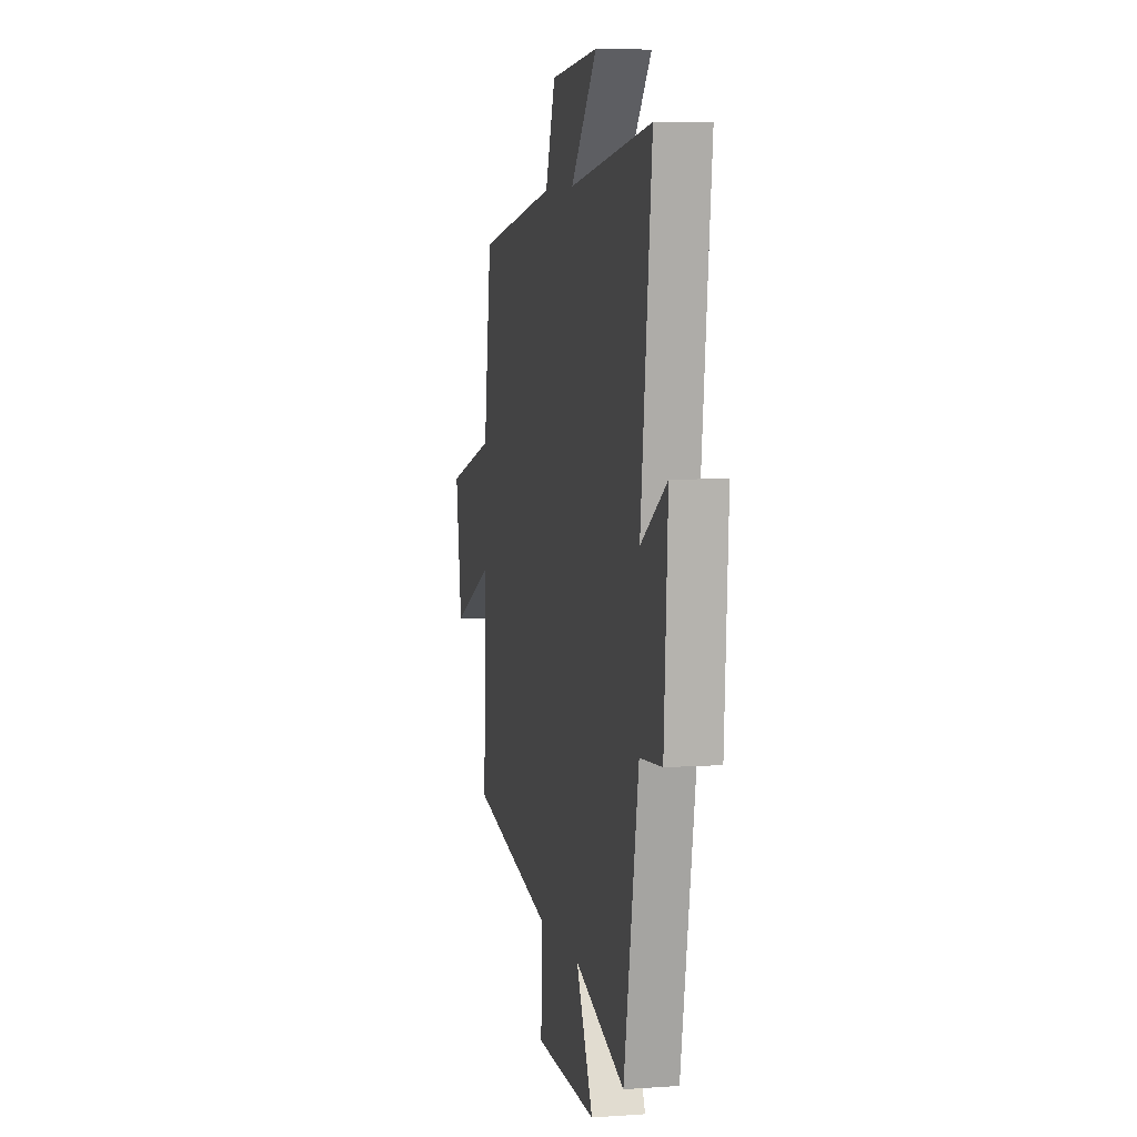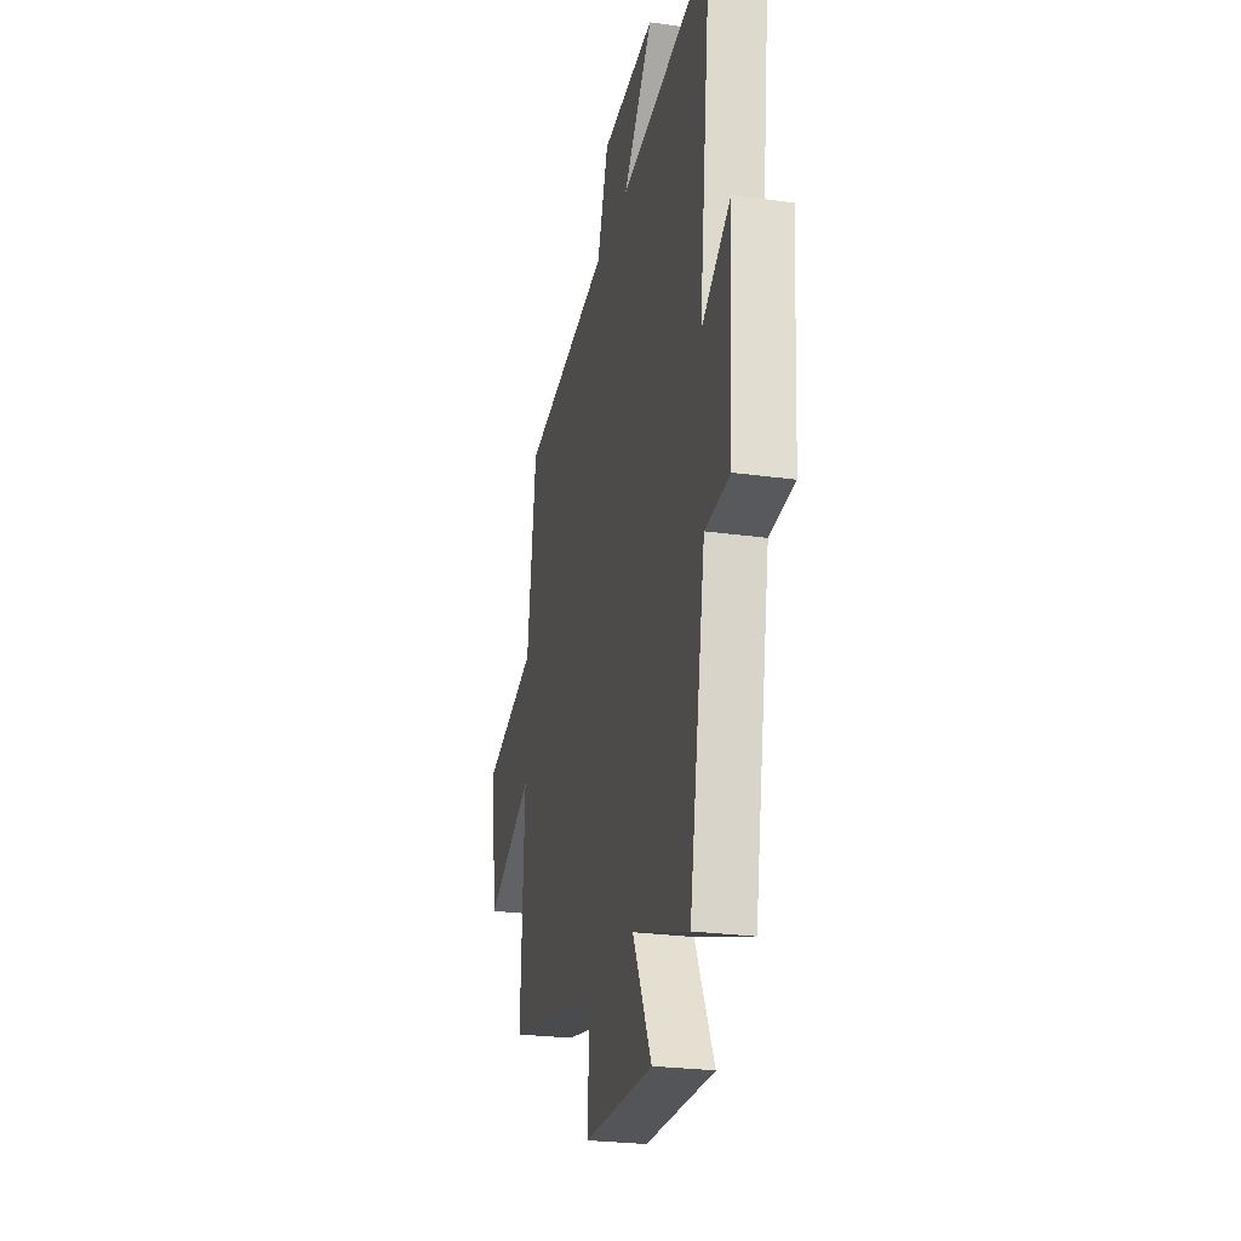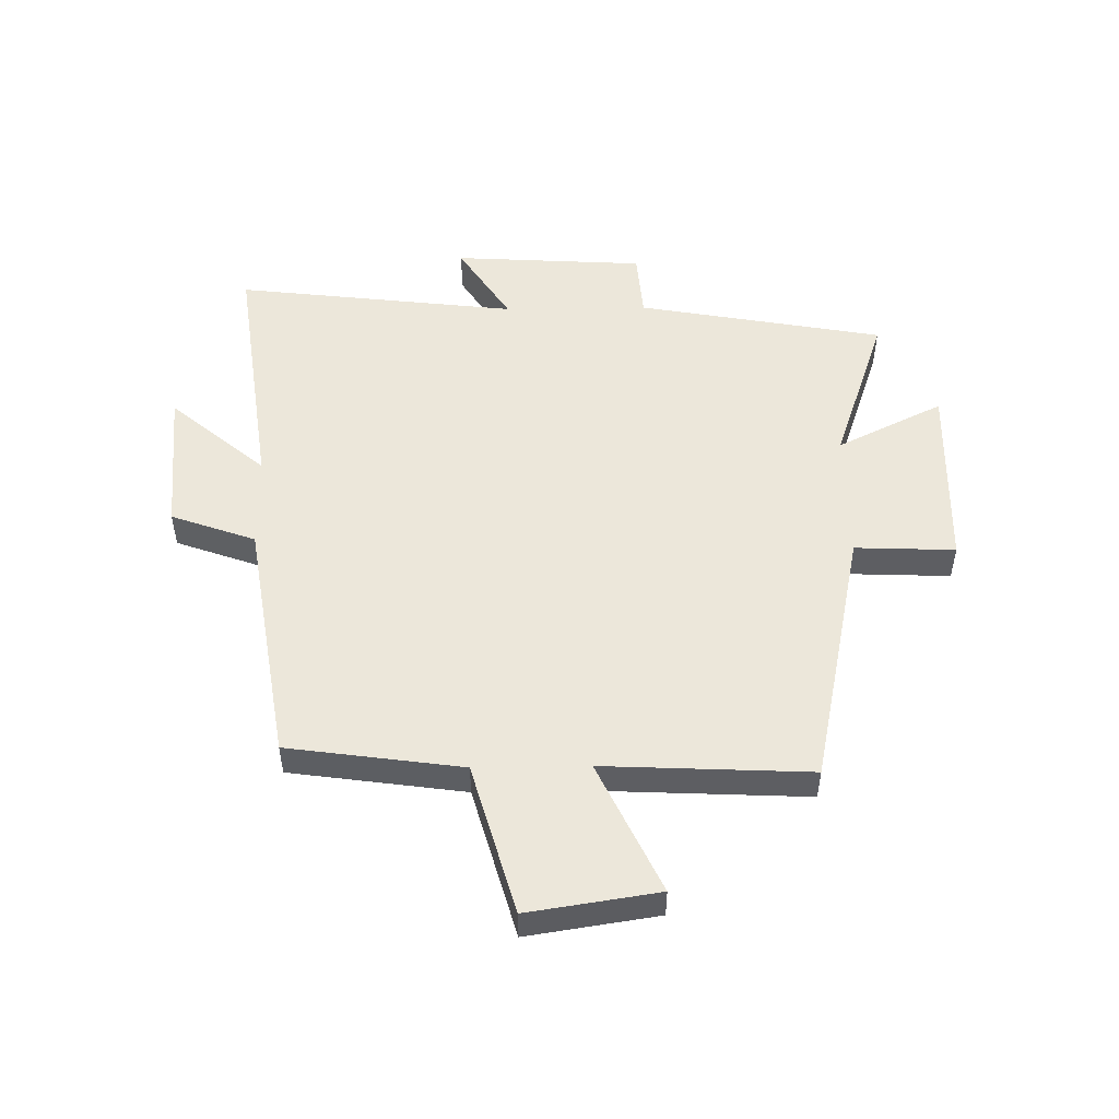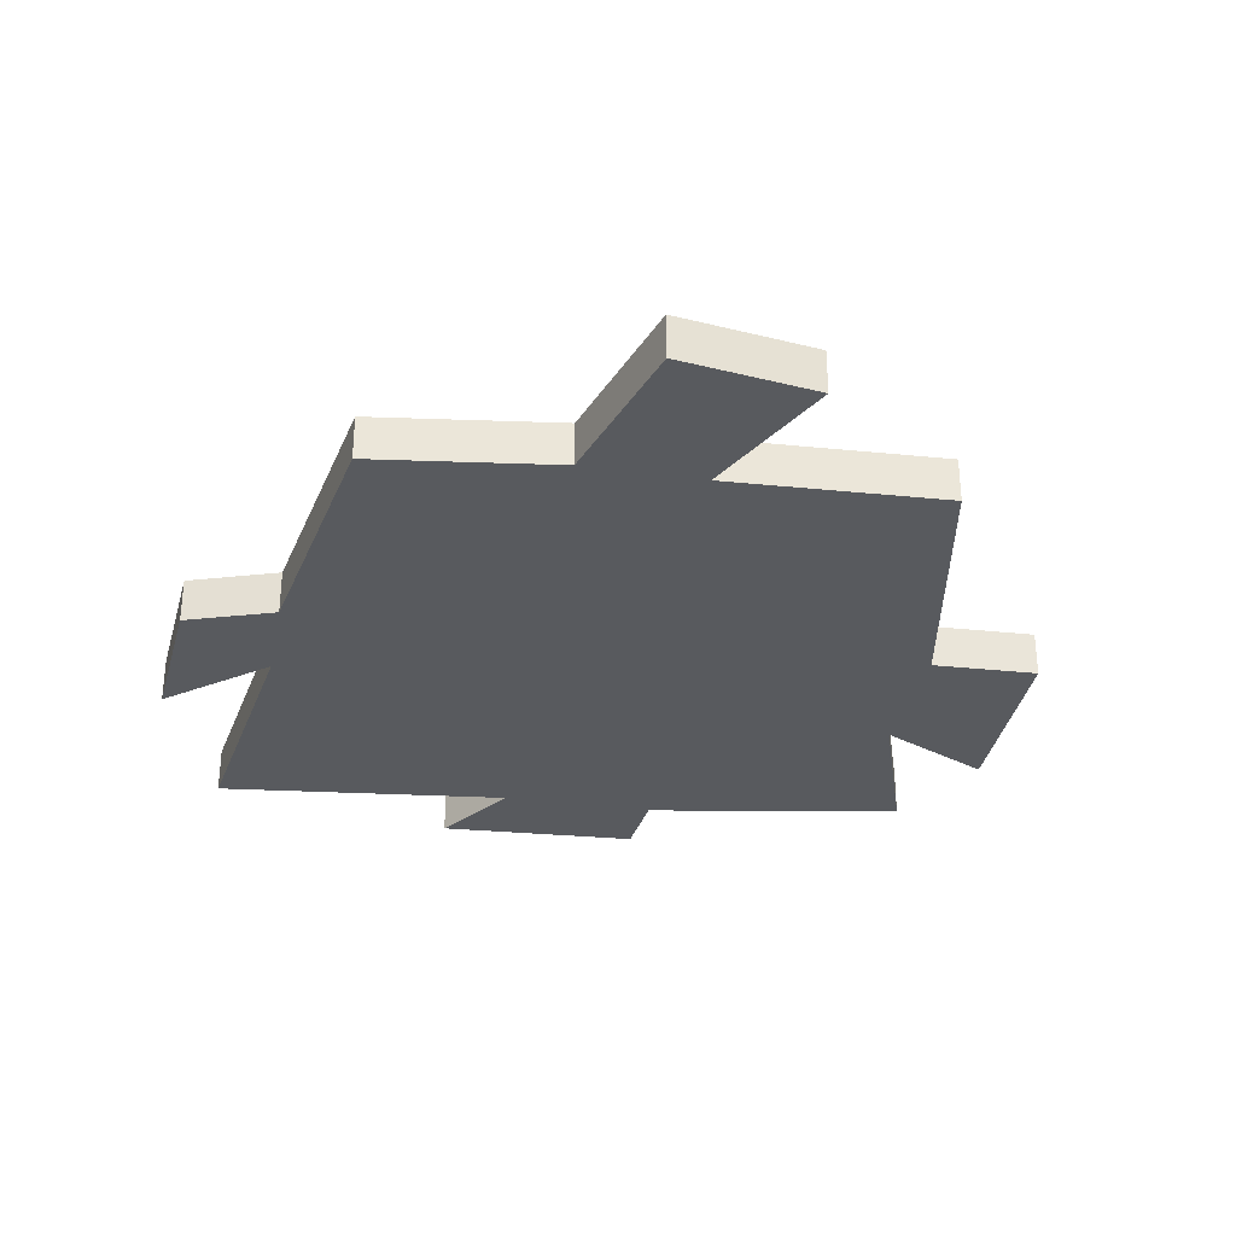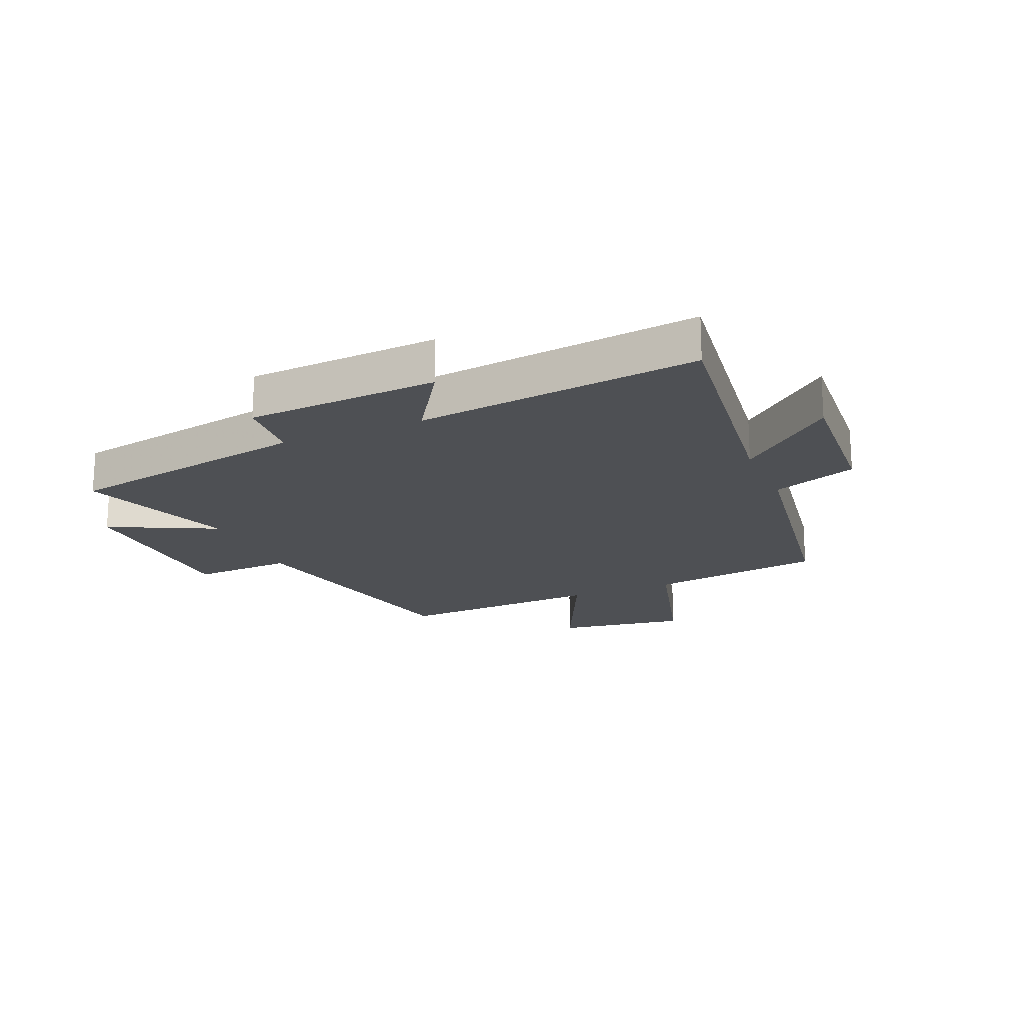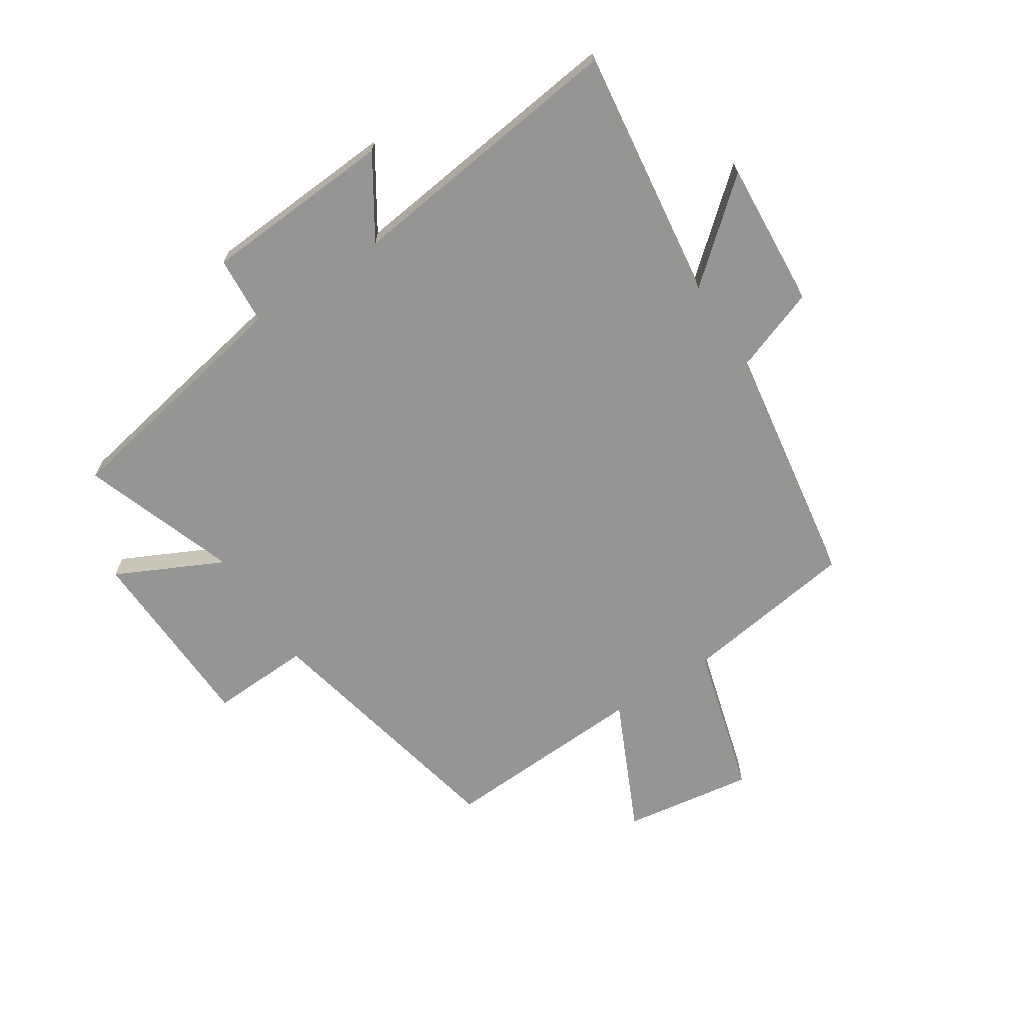
<metadata>
{"format":"obj","ext":"obj","renderer":"f3d","projection":"perspective","resolution":1024,"background":"white","views":[{"elev":6.1,"azim":-102.0,"up":"+Z"},{"elev":-25.7,"azim":-102.6,"up":"+Z"},{"elev":51.1,"azim":89.1,"up":"+Y"},{"elev":-31.1,"azim":79.0,"up":"+Y"},{"elev":-18.8,"azim":-66.8,"up":"+Y"},{"elev":-67.3,"azim":-56.8,"up":"+Y"}]}
</metadata>
<code>
v -0.423 0.07 -0.592
v -0.5 0.07 -0.172
v -0.616 0.07 -0.163
v -0.636 0.07 0.163
v -0.5 0.07 0.076
v -0.558 0.07 0.558
v -0.126 0.07 0.5
v -0.264 0.07 0.662
v -0.014 0.07 0.644
v 0.038 0.07 0.5
v 0.458 0.07 0.433
v 0.5 0.07 0.136
v 0.758 0.07 0.063
v 0.724 0.07 -0.159
v 0.5 0.07 -0.054
v 0.517 0.07 -0.406
v 0.072 0.07 -0.5
v 0.079 0.07 -0.671
v -0.247 0.07 -0.681
v -0.158 0.07 -0.5
v -0.423 0 -0.592
v -0.5 0 -0.172
v -0.616 0 -0.163
v -0.636 0 0.163
v -0.5 0 0.076
v -0.558 0 0.558
v -0.126 0 0.5
v -0.264 0 0.662
v -0.014 0 0.644
v 0.038 0 0.5
v 0.458 0 0.433
v 0.5 0 0.136
v 0.758 0 0.063
v 0.724 0 -0.159
v 0.5 0 -0.054
v 0.517 0 -0.406
v 0.072 0 -0.5
v 0.079 0 -0.671
v -0.247 0 -0.681
v -0.158 0 -0.5
f 17 18 19 20
f 15 16 17 20
f 15 20 1 2
f 12 13 14 15
f 10 11 12 15
f 10 15 2 3
f 7 8 9 10
f 7 10 3
f 5 6 7
f 5 7 3
f 3 4 5
f 40 39 38 37
f 40 37 36 35
f 22 21 40 35
f 35 34 33 32
f 35 32 31 30
f 23 22 35 30
f 30 29 28 27
f 23 30 27
f 27 26 25
f 23 27 25
f 25 24 23
f 1 21 22 2
f 2 22 23 3
f 3 23 24 4
f 4 24 25 5
f 5 25 26 6
f 6 26 27 7
f 7 27 28 8
f 8 28 29 9
f 9 29 30 10
f 10 30 31 11
f 11 31 32 12
f 12 32 33 13
f 13 33 34 14
f 14 34 35 15
f 15 35 36 16
f 16 36 37 17
f 17 37 38 18
f 18 38 39 19
f 19 39 40 20
f 20 40 21 1

</code>
